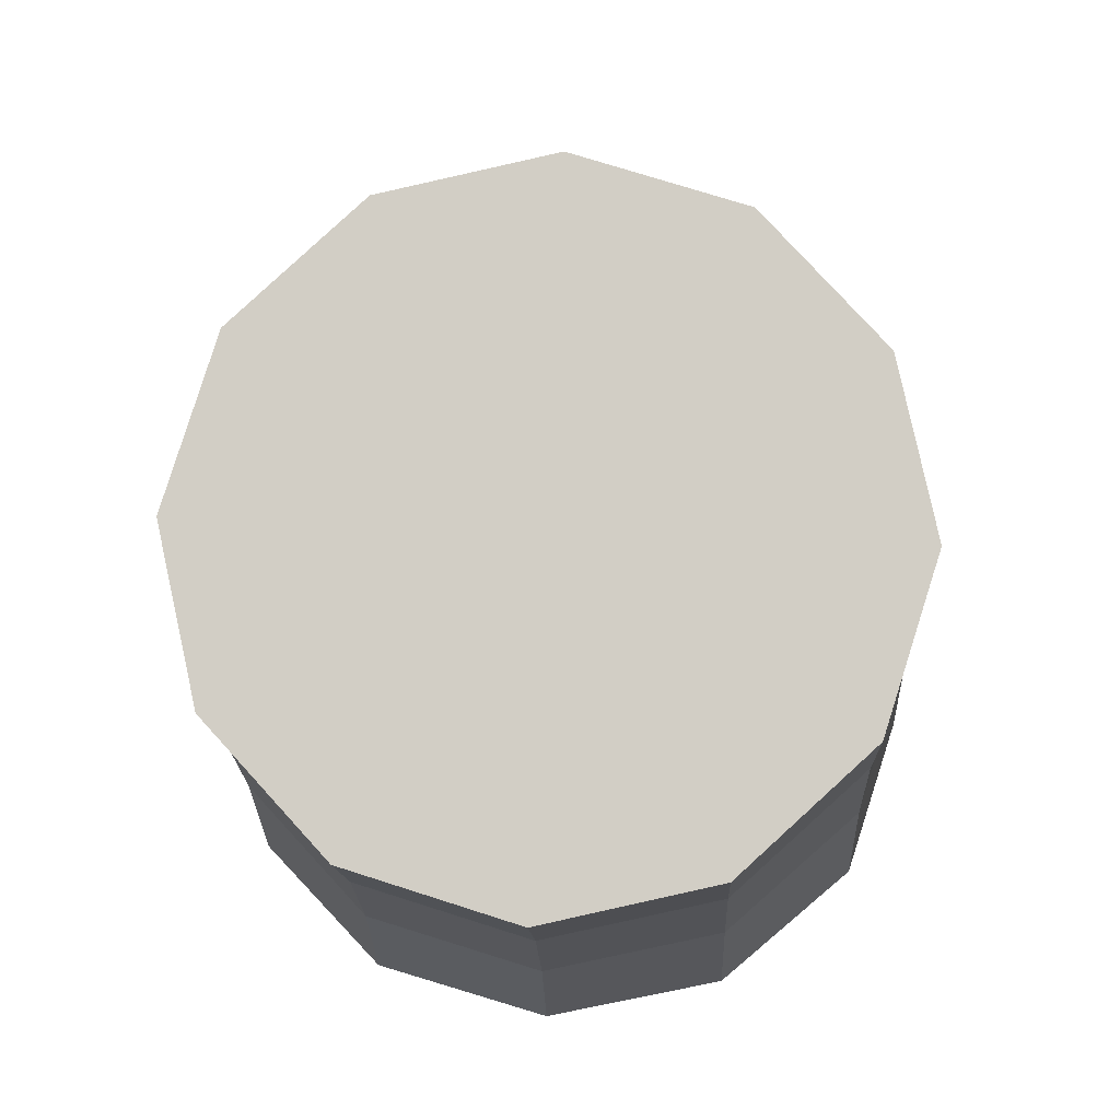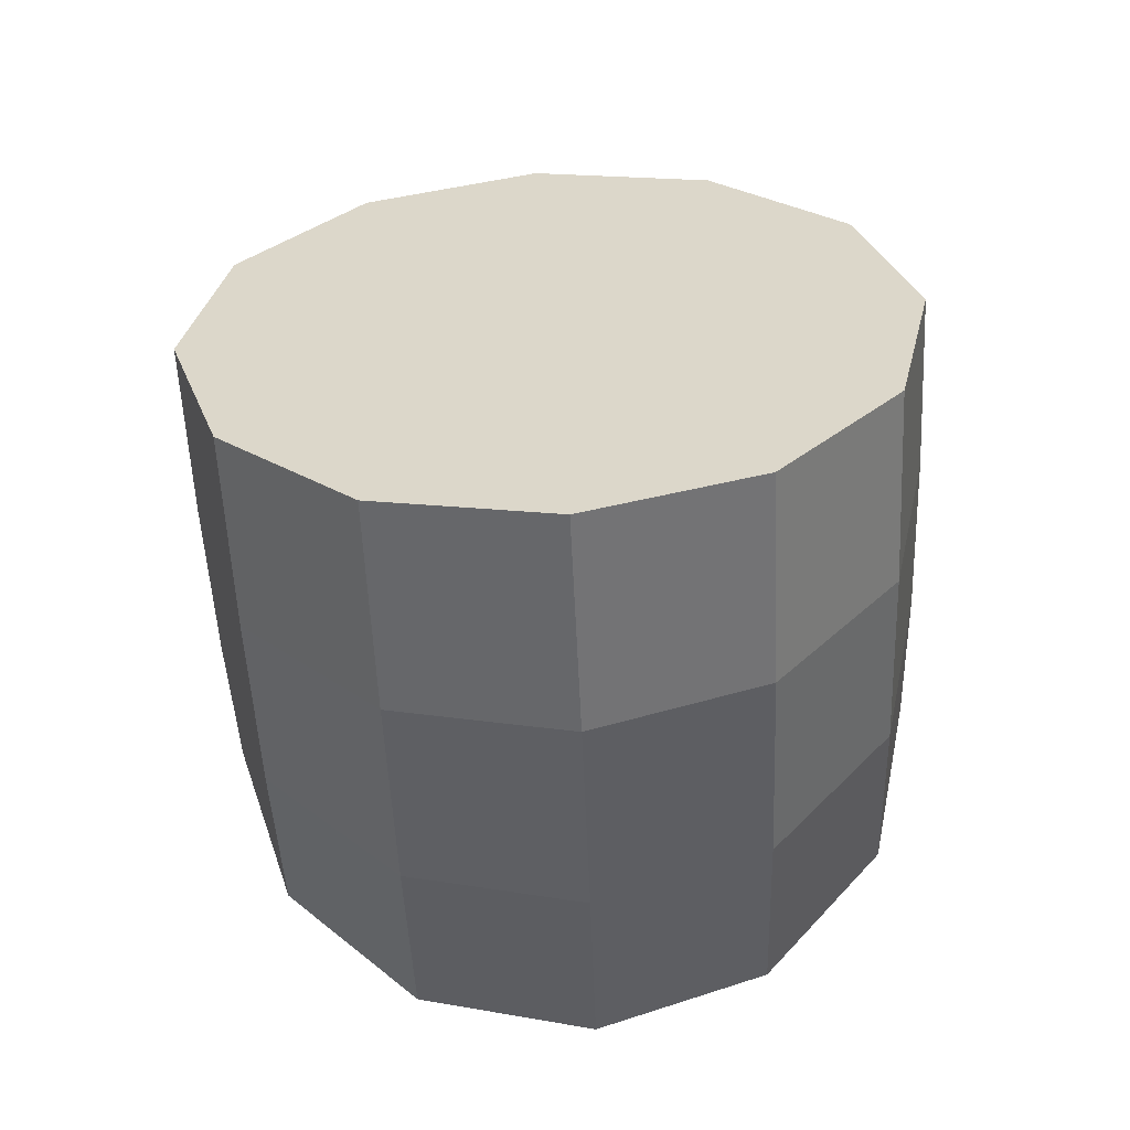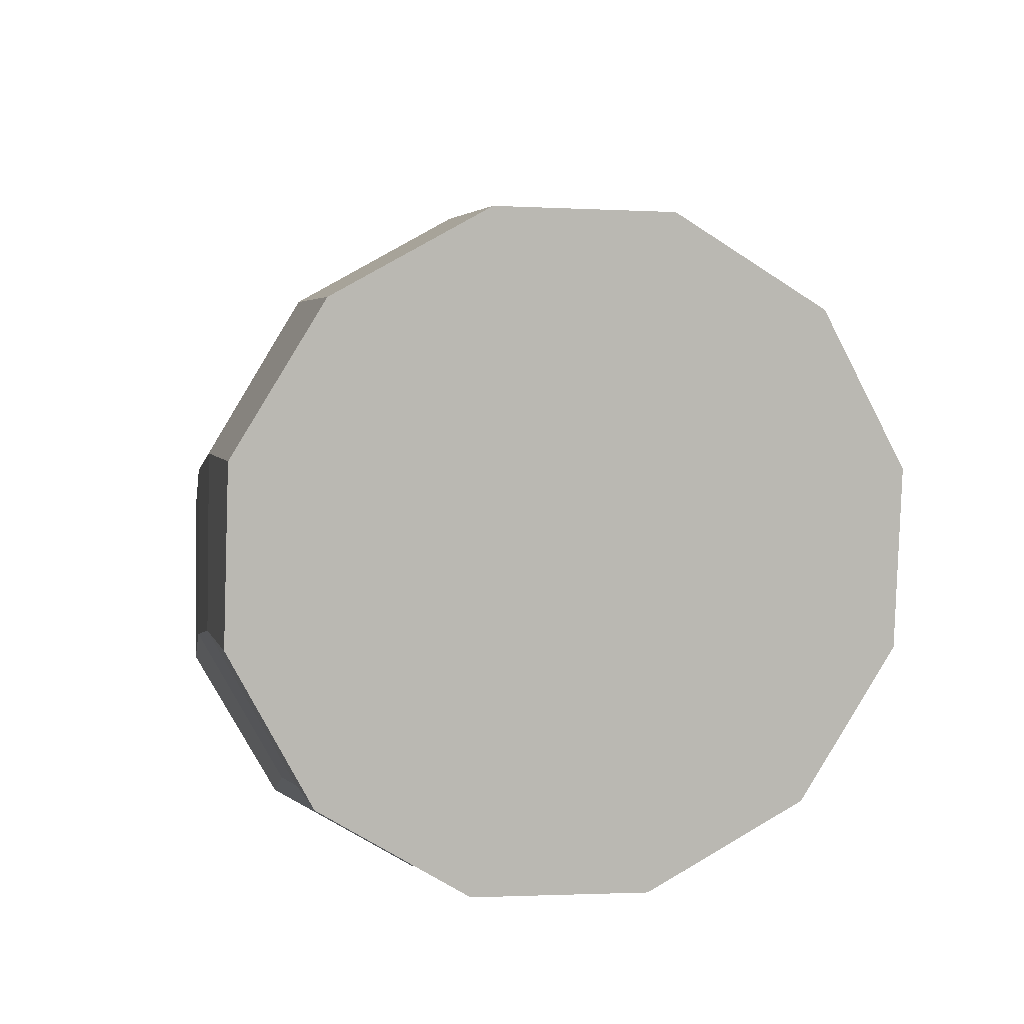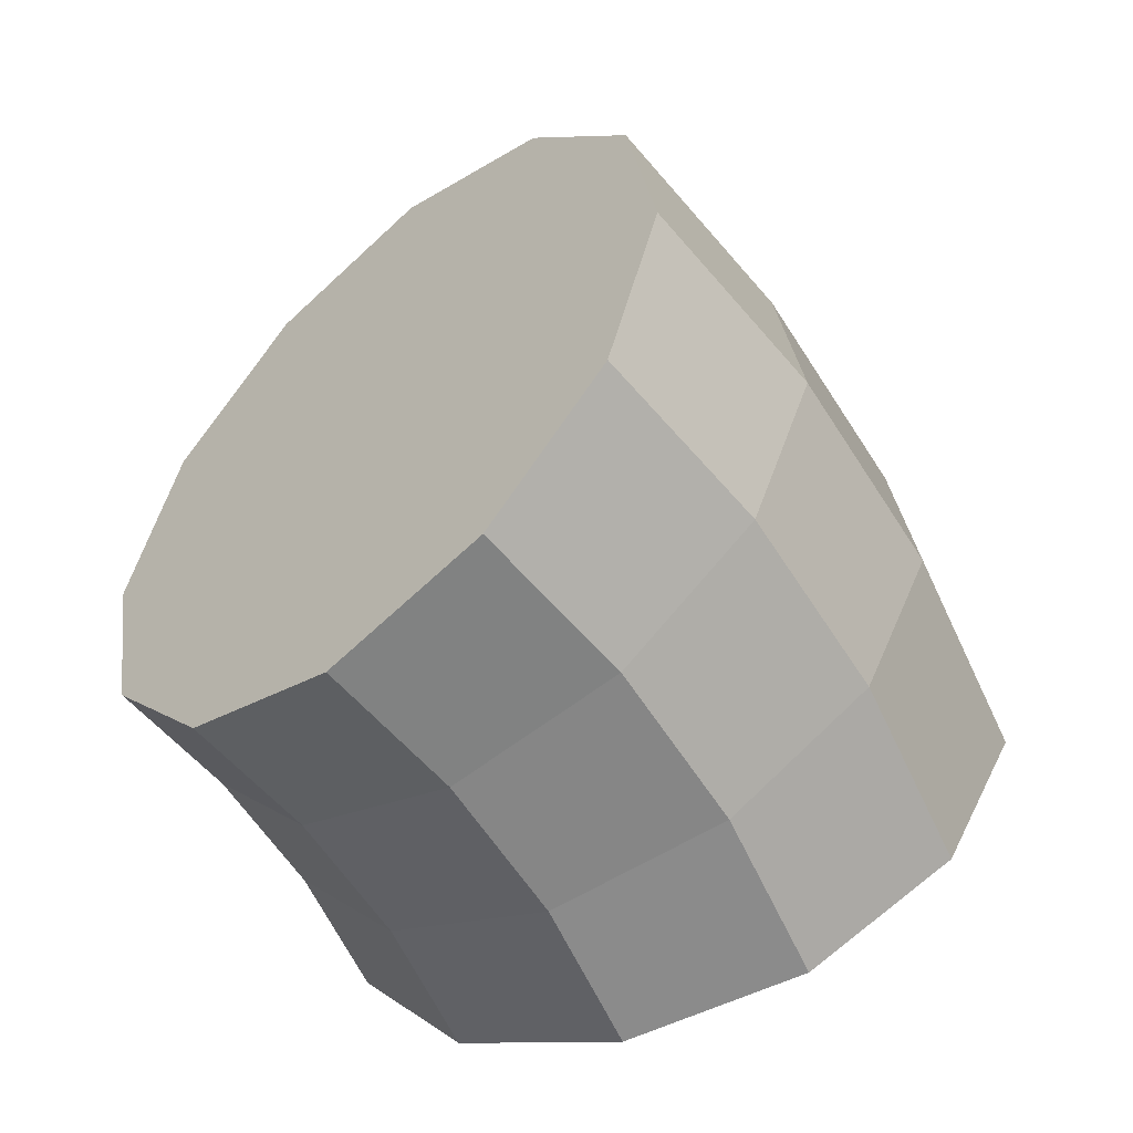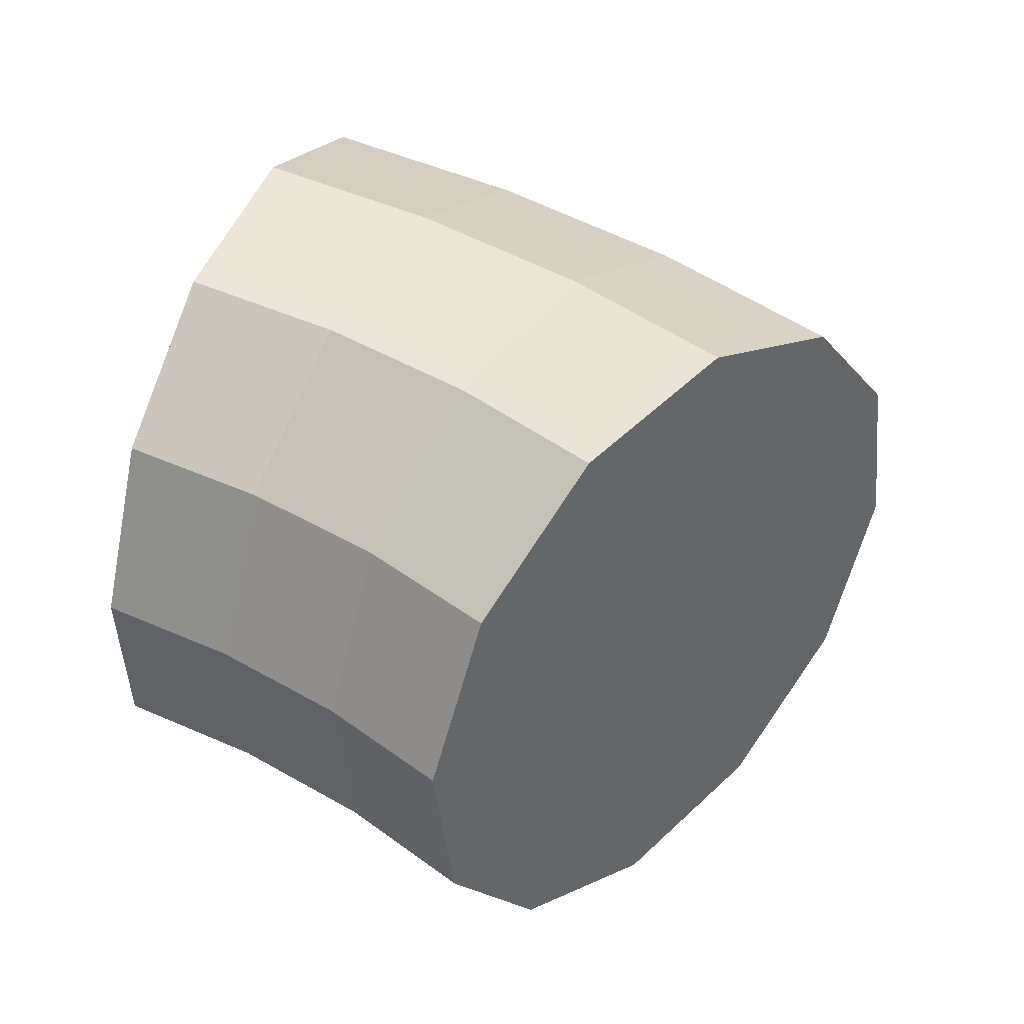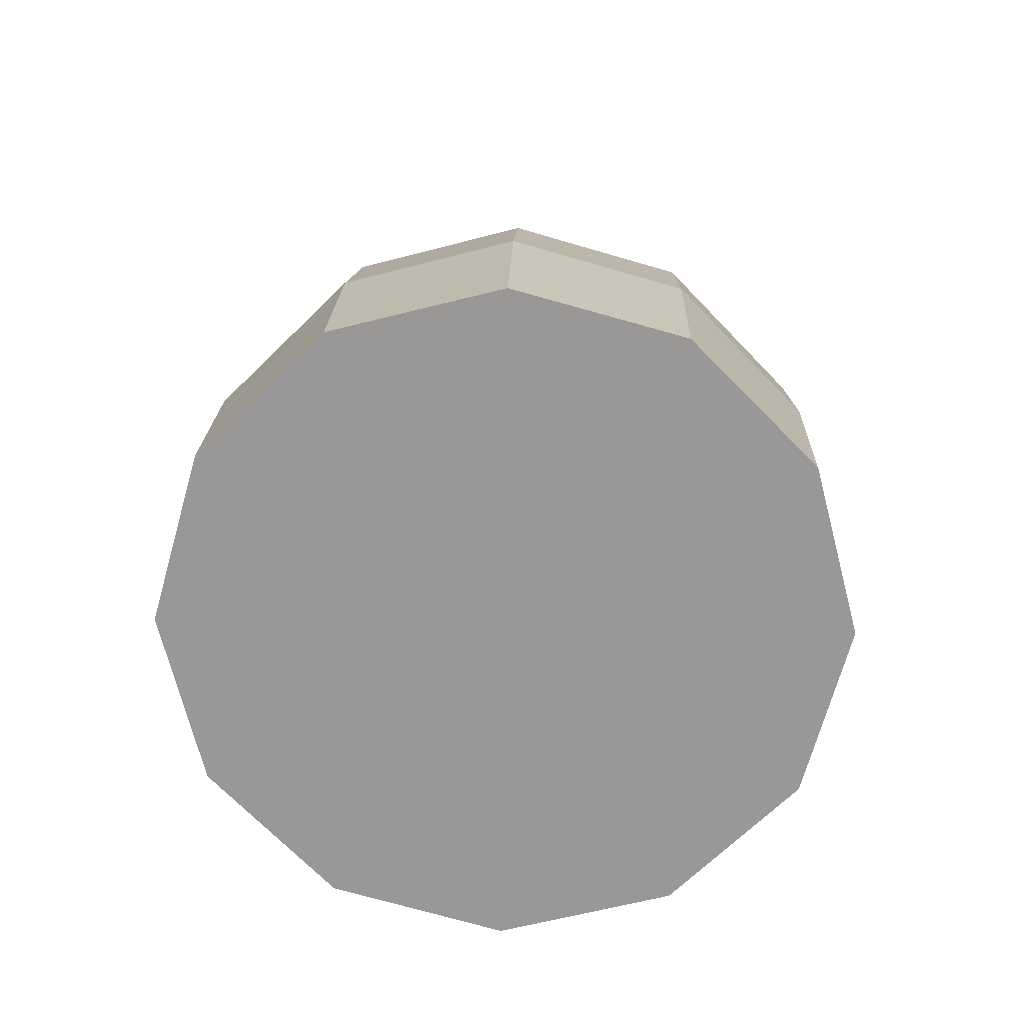
<metadata>
{"format":"obj","ext":"obj","renderer":"f3d","projection":"perspective","resolution":1024,"background":"white","views":[{"elev":36.2,"azim":-176.3,"up":"+Y"},{"elev":76.5,"azim":-4.0,"up":"+Y"},{"elev":53.7,"azim":161.9,"up":"+Y"},{"elev":19.9,"azim":-108.6,"up":"+Y"},{"elev":-52.5,"azim":85.1,"up":"+Z"},{"elev":43.8,"azim":1.6,"up":"+Z"}]}
</metadata>
<code>
o mug_dbl_filled_small.002
v 0 0.1141 0.06259
v -0.006774 0.1134 0.06091
v 0.006774 0.1134 0.06091
v 0 0.1221 0.05867
v 0.006774 0.1212 0.05709
v 0 0.1294 0.05374
v -0.006774 0.1212 0.05709
v 0.006774 0.1283 0.0523
v 0 0.1361 0.0479
v 0.01173 0.1313 0.04311
v 0.006774 0.1348 0.04662
v 0.01173 0.1253 0.04837
v 0.01355 0.1153 0.04693
v 0.01355 0.1212 0.04299
v 0.01173 0.1187 0.0528
v 0.01173 0.1115 0.05633
v 0.01355 0.1089 0.05007
v 0.01173 0.1063 0.04381
v 0.006774 0.1045 0.03923
v 0.01173 0.1119 0.04107
v 0.006774 0.1094 0.03677
v 0.01173 0.1171 0.03762
v 0.006774 0.114 0.03369
v 0.006774 0.1182 0.03002
v 0 0.1129 0.03225
v -0.006774 0.114 0.03369
v -0.006774 0.1094 0.03677
v -0.006774 0.1182 0.03002
v 0 0.1169 0.02874
v 0 0.1085 0.0352
v -0.006774 0.1045 0.03923
v 0 0.1038 0.03755
v -0.01173 0.1119 0.04107
v -0.01173 0.1063 0.04381
v -0.01355 0.1089 0.05007
v -0.01355 0.1153 0.04693
v -0.01173 0.1115 0.05633
v -0.01173 0.1187 0.0528
v -0.01173 0.1253 0.04837
v -0.006774 0.1283 0.0523
v -0.01355 0.1212 0.04299
v -0.01173 0.1313 0.04311
v -0.006774 0.1348 0.04662
v -0.01355 0.1265 0.03832
v -0.01173 0.1217 0.03353
v -0.01173 0.1171 0.03762
v 0.01173 0.1217 0.03353
v 0.01355 0.1265 0.03832
f 3 1 2
f 4 2 1
f 3 4 1
f 3 5 4
f 4 7 2
f 8 4 5
f 8 6 4
f 6 7 4
f 8 11 9
f 8 9 6
f 10 11 8
f 10 8 12
f 12 8 5
f 13 14 12
f 13 12 15
f 12 5 15
f 14 10 12
f 13 15 16
f 16 15 5
f 3 17 16
f 13 16 17
f 16 5 3
f 18 13 17
f 18 17 3
f 19 18 3
f 19 20 18
f 18 20 13
f 19 21 20
f 23 20 21
f 20 14 13
f 20 22 14
f 23 22 20
f 24 22 23
f 25 24 23
f 25 23 21
f 25 21 30
f 27 26 25
f 28 25 26
f 27 25 30
f 28 29 25
f 25 29 24
f 30 21 19
f 30 19 32
f 31 27 30
f 31 30 32
f 31 32 19
f 33 27 31
f 33 31 34
f 35 34 31
f 35 31 3
f 31 19 3
f 36 34 35
f 37 36 35
f 2 37 35
f 3 2 35
f 7 37 2
f 7 38 37
f 37 38 36
f 7 39 38
f 39 36 38
f 7 40 39
f 40 42 39
f 39 41 36
f 42 41 39
f 40 43 42
f 42 43 45
f 42 44 41
f 45 44 42
f 41 44 45
f 41 45 46
f 29 28 45
f 46 45 28
f 43 9 45
f 9 47 45
f 47 24 45
f 24 29 45
f 24 47 22
f 47 48 14
f 47 14 22
f 10 48 47
f 9 11 47
f 11 10 47
f 14 48 10
f 41 46 33
f 33 46 26
f 46 28 26
f 9 43 40
f 41 33 36
f 9 40 6
f 6 40 7
f 36 33 34
f 33 26 27

</code>
